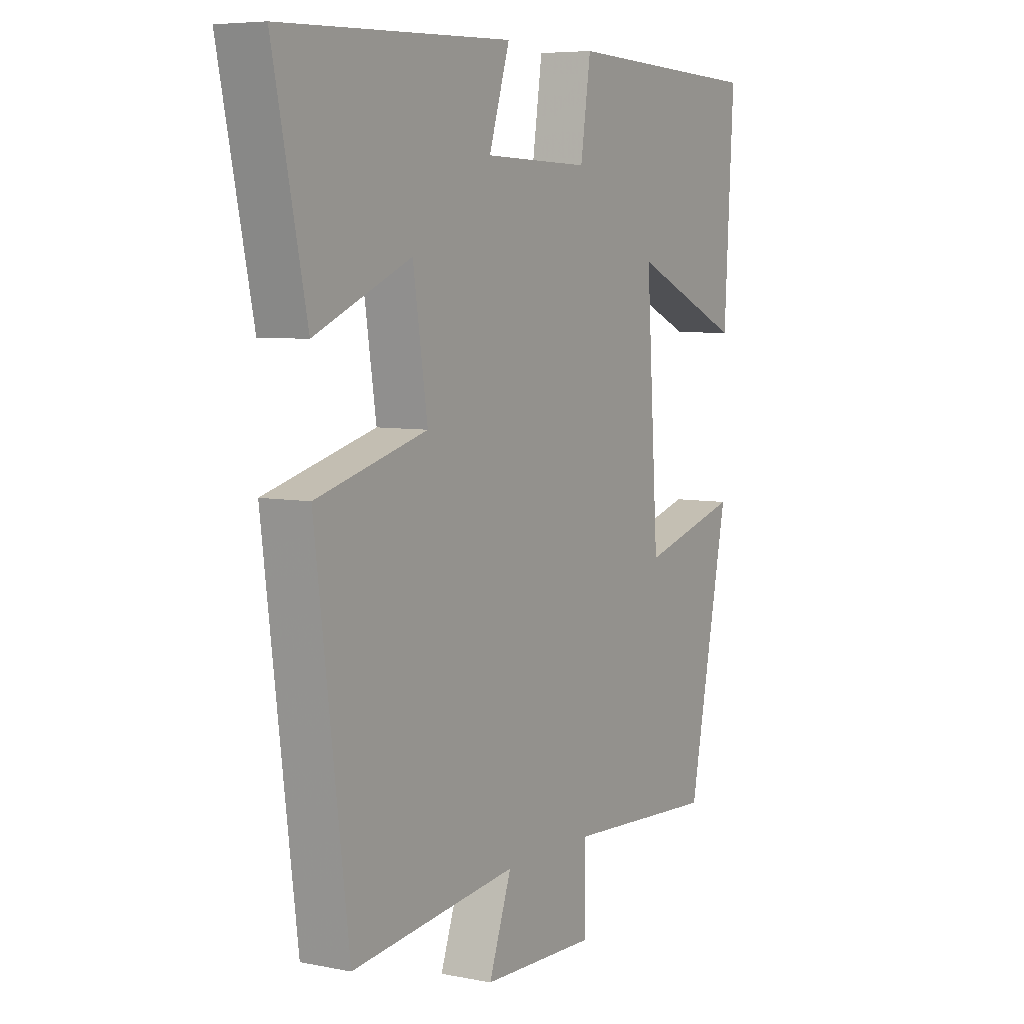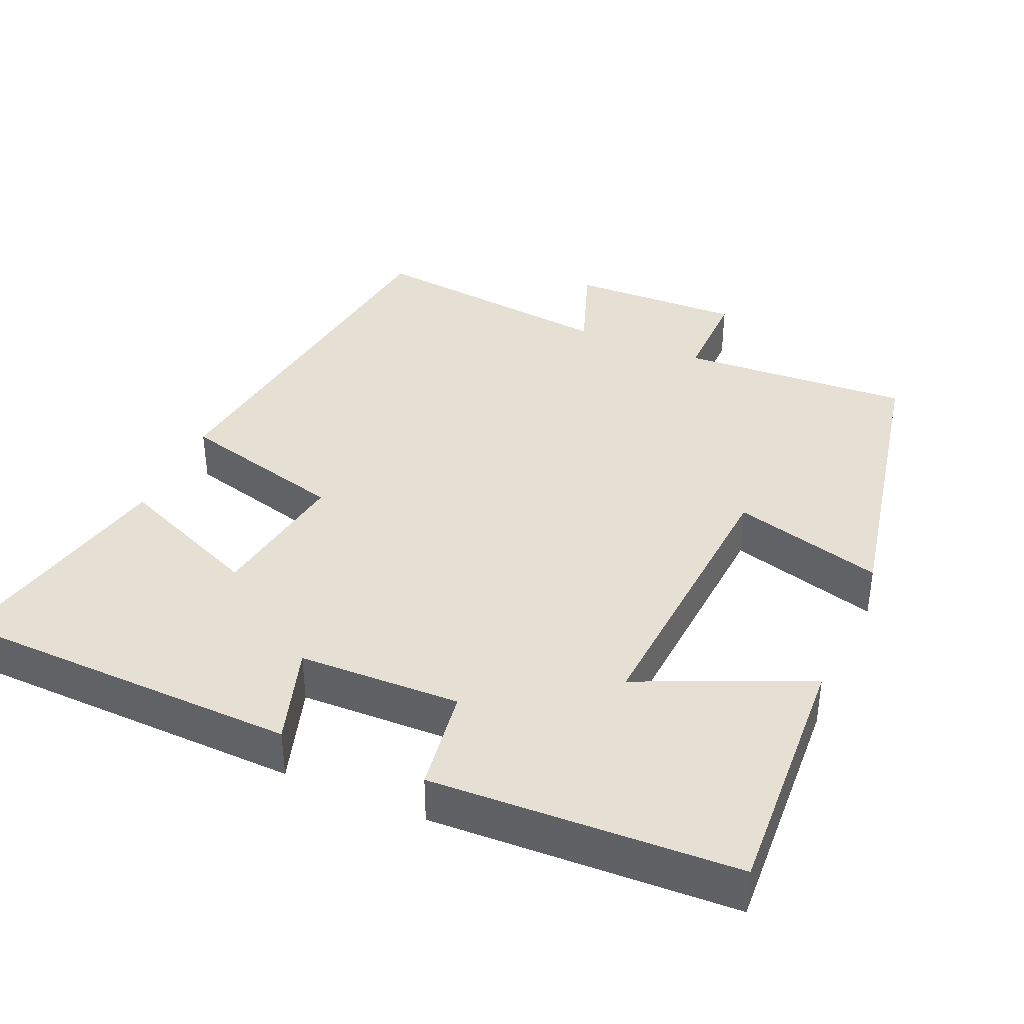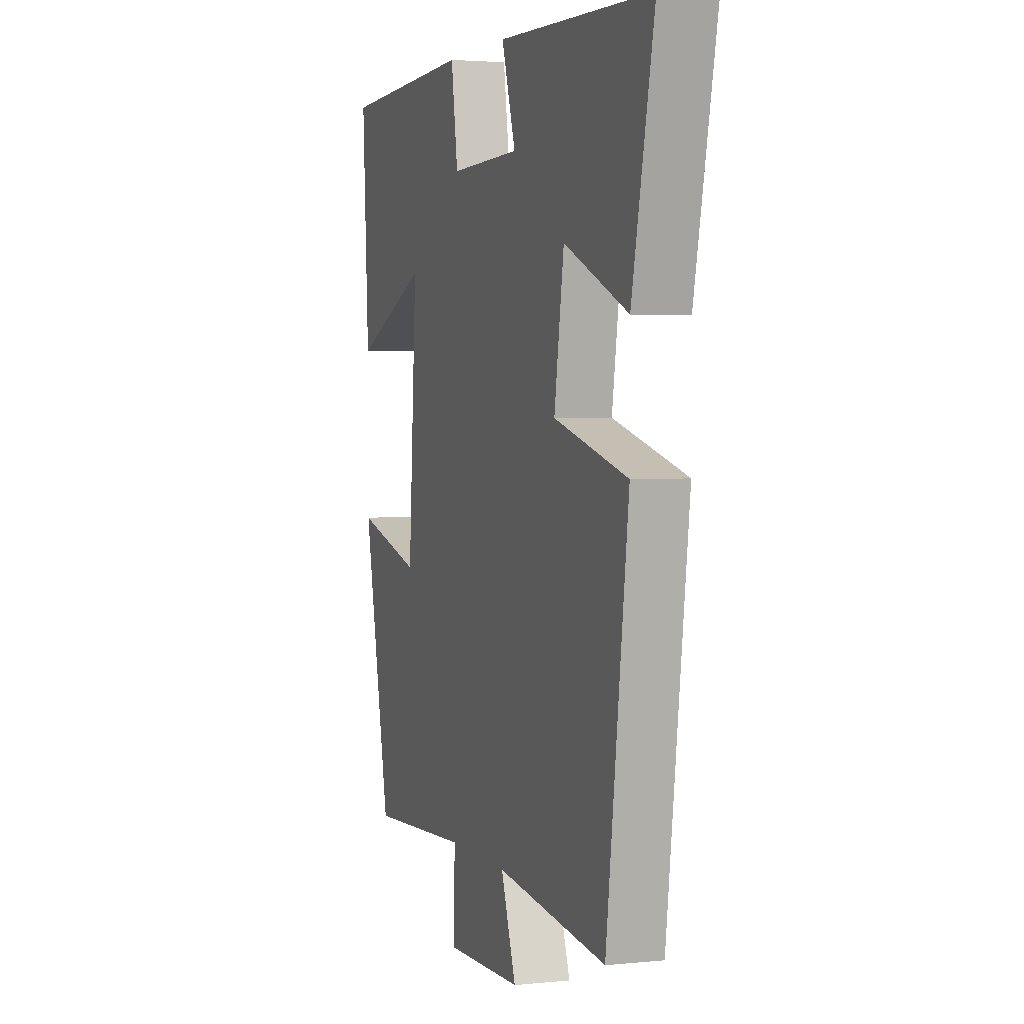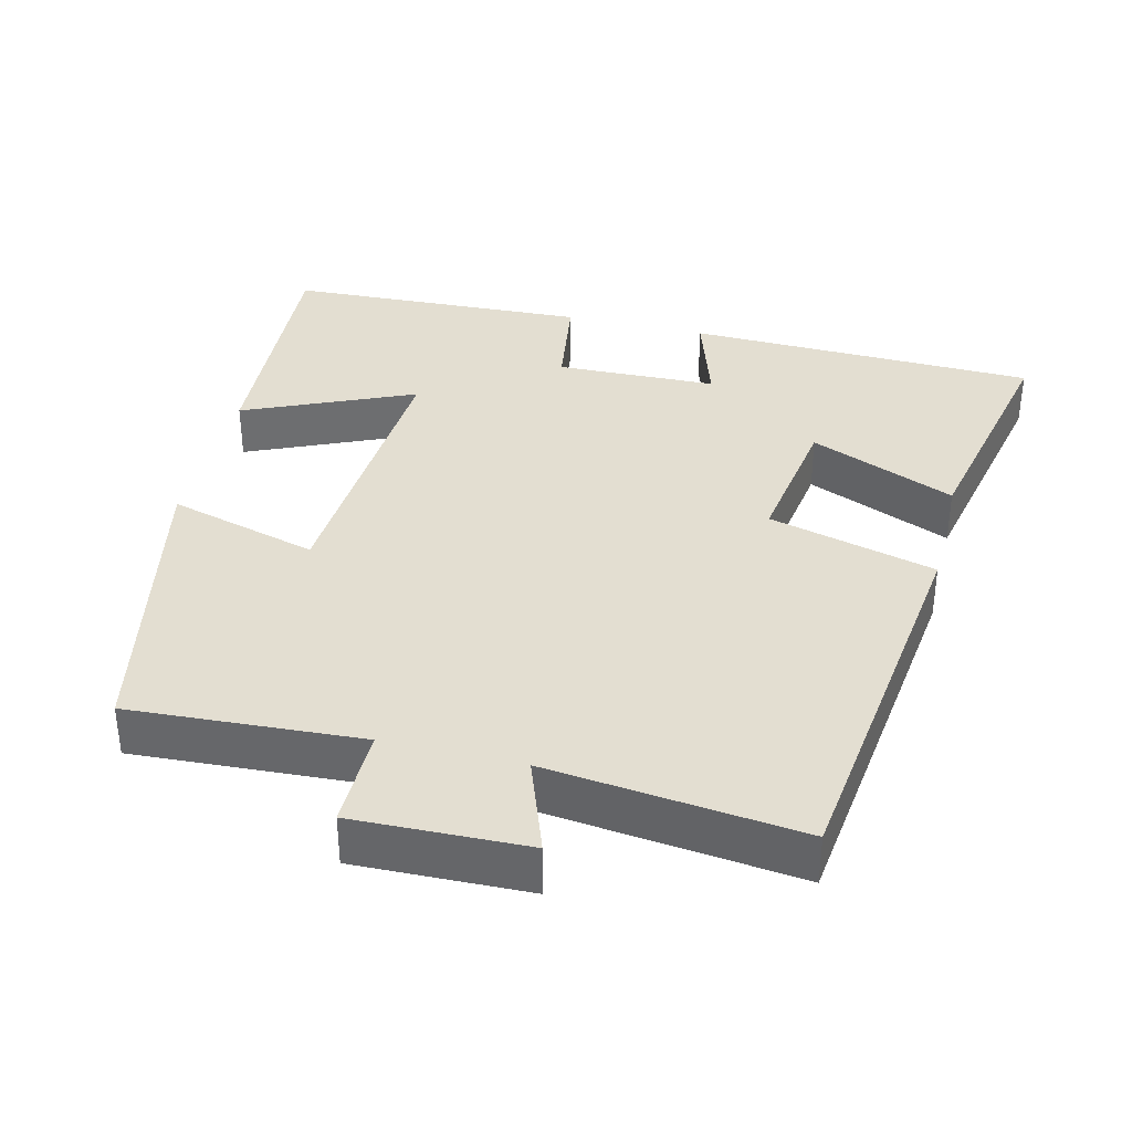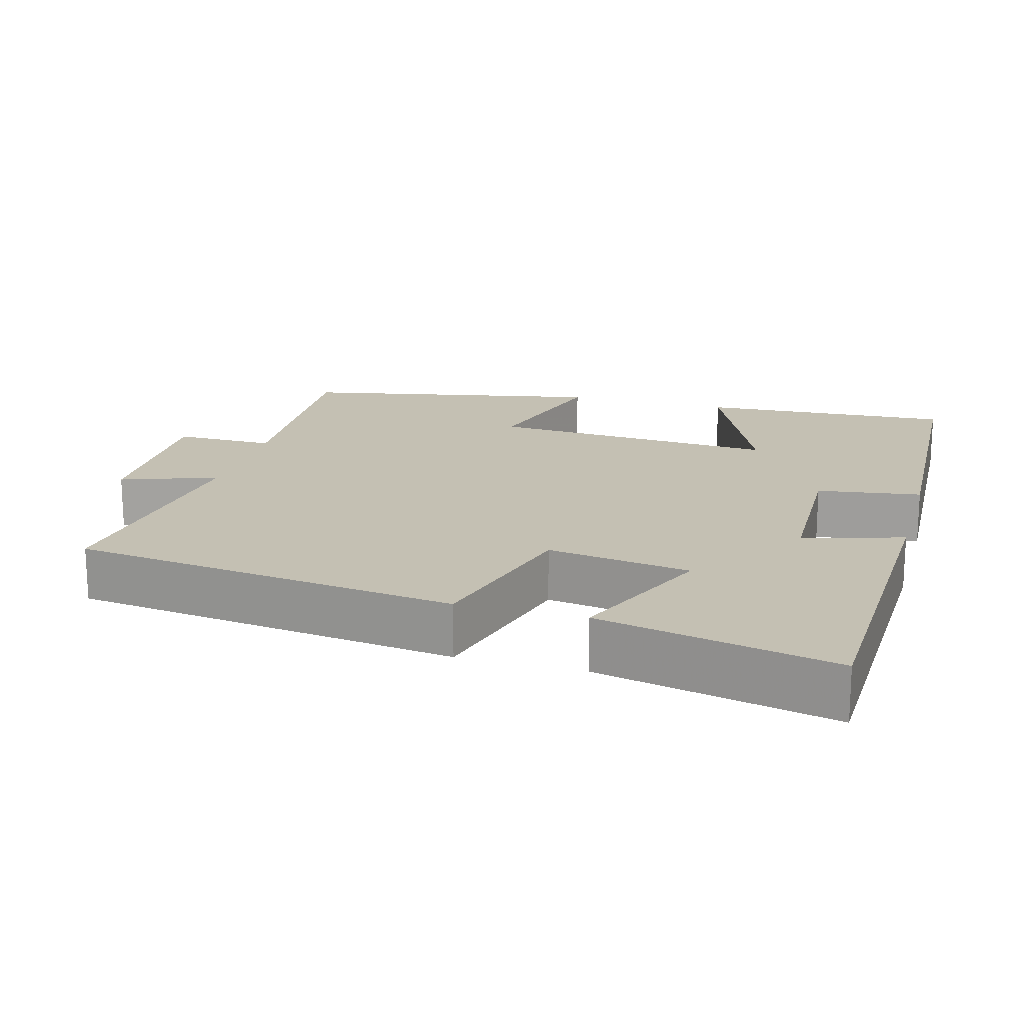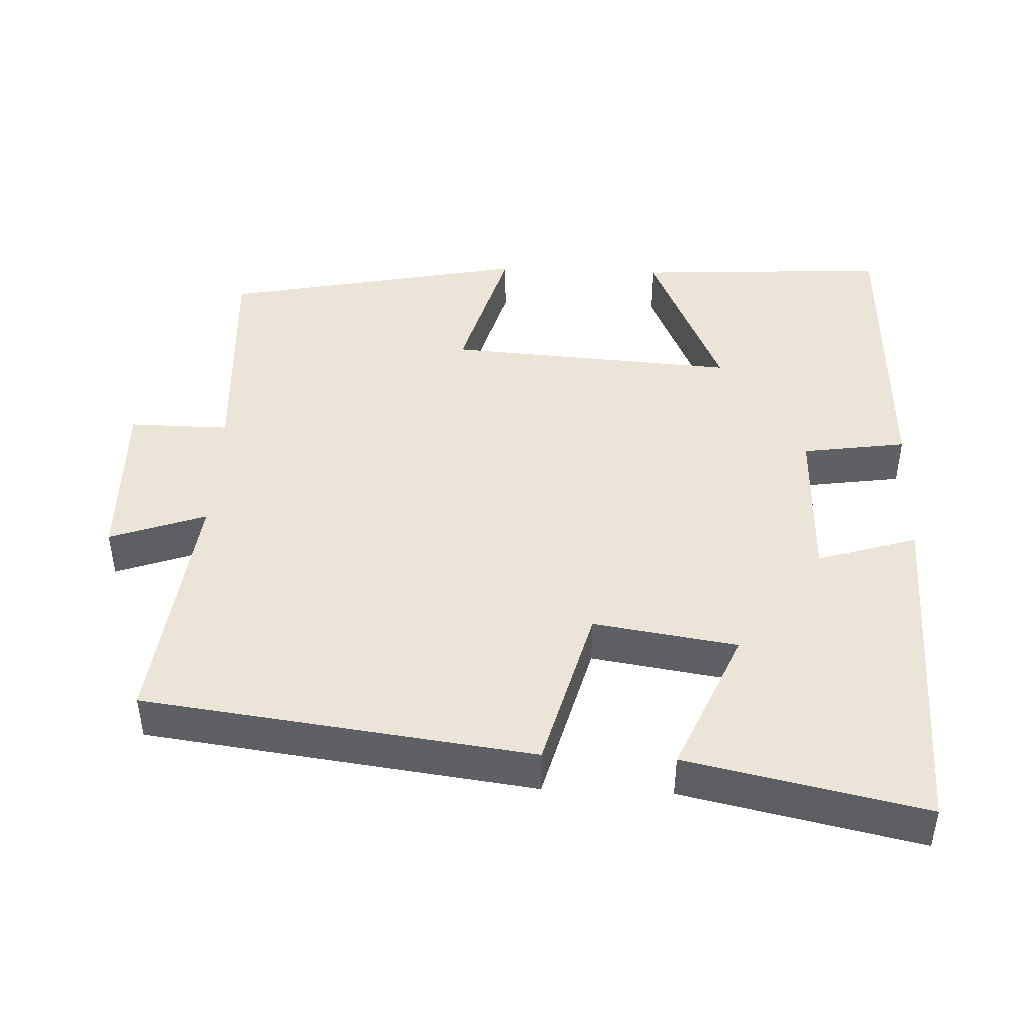
<metadata>
{"format":"obj","ext":"obj","renderer":"f3d","projection":"perspective","resolution":1024,"background":"white","views":[{"elev":6.3,"azim":-59.3,"up":"+Z"},{"elev":38.2,"azim":23.6,"up":"+Y"},{"elev":3.0,"azim":-109.2,"up":"+Z"},{"elev":36.3,"azim":-166.3,"up":"+Y"},{"elev":18.0,"azim":-74.3,"up":"+Y"},{"elev":44.4,"azim":-87.5,"up":"+Y"}]}
</metadata>
<code>
v -0.432 0.07 -0.54
v -0.5 0.07 -0.01
v -0.271 0.07 0.051
v -0.301 0.07 0.247
v -0.5 0.07 0.162
v -0.569 0.07 0.486
v -0.091 0.07 0.5
v -0.134 0.07 0.364
v 0.086 0.07 0.358
v 0.107 0.07 0.5
v 0.52 0.07 0.483
v 0.5 0.07 0.136
v 0.269 0.07 0.237
v 0.295 0.07 -0.159
v 0.5 0.07 -0.102
v 0.416 0.07 -0.518
v 0.1 0.07 -0.5
v 0.101 0.07 -0.637
v -0.135 0.07 -0.631
v -0.088 0.07 -0.5
v -0.432 0 -0.54
v -0.5 0 -0.01
v -0.271 0 0.051
v -0.301 0 0.247
v -0.5 0 0.162
v -0.569 0 0.486
v -0.091 0 0.5
v -0.134 0 0.364
v 0.086 0 0.358
v 0.107 0 0.5
v 0.52 0 0.483
v 0.5 0 0.136
v 0.269 0 0.237
v 0.295 0 -0.159
v 0.5 0 -0.102
v 0.416 0 -0.518
v 0.1 0 -0.5
v 0.101 0 -0.637
v -0.135 0 -0.631
v -0.088 0 -0.5
f 17 18 19 20
f 14 15 16 17
f 13 14 17 20
f 11 12 13
f 10 11 13
f 9 10 13
f 13 20 1
f 9 13 1
f 8 9 1
f 6 7 8
f 5 6 8
f 4 5 8
f 3 4 8
f 1 2 3
f 1 3 8
f 40 39 38 37
f 37 36 35 34
f 40 37 34 33
f 33 32 31
f 33 31 30
f 33 30 29
f 21 40 33
f 21 33 29
f 21 29 28
f 28 27 26
f 28 26 25
f 28 25 24
f 28 24 23
f 23 22 21
f 28 23 21
f 1 21 22 2
f 2 22 23 3
f 3 23 24 4
f 4 24 25 5
f 5 25 26 6
f 6 26 27 7
f 7 27 28 8
f 8 28 29 9
f 9 29 30 10
f 10 30 31 11
f 11 31 32 12
f 12 32 33 13
f 13 33 34 14
f 14 34 35 15
f 15 35 36 16
f 16 36 37 17
f 17 37 38 18
f 18 38 39 19
f 19 39 40 20
f 20 40 21 1

</code>
